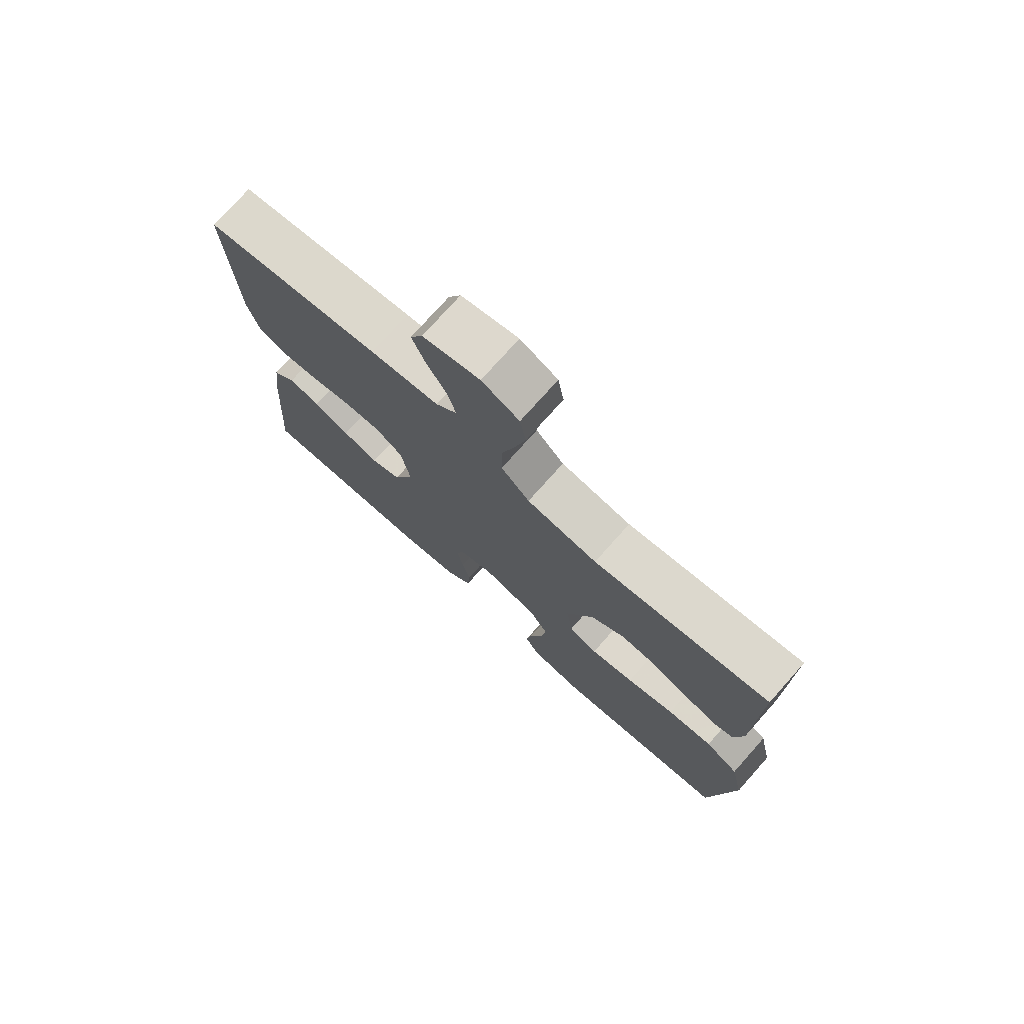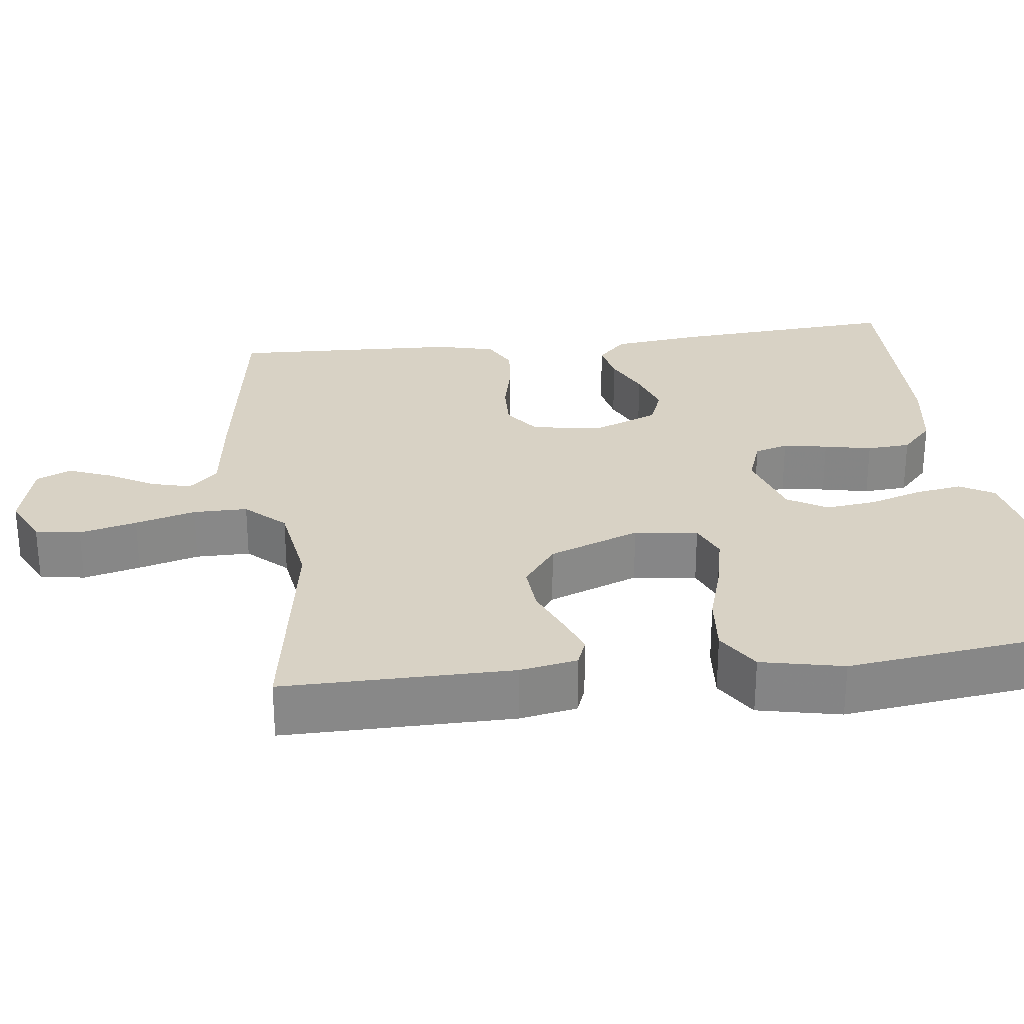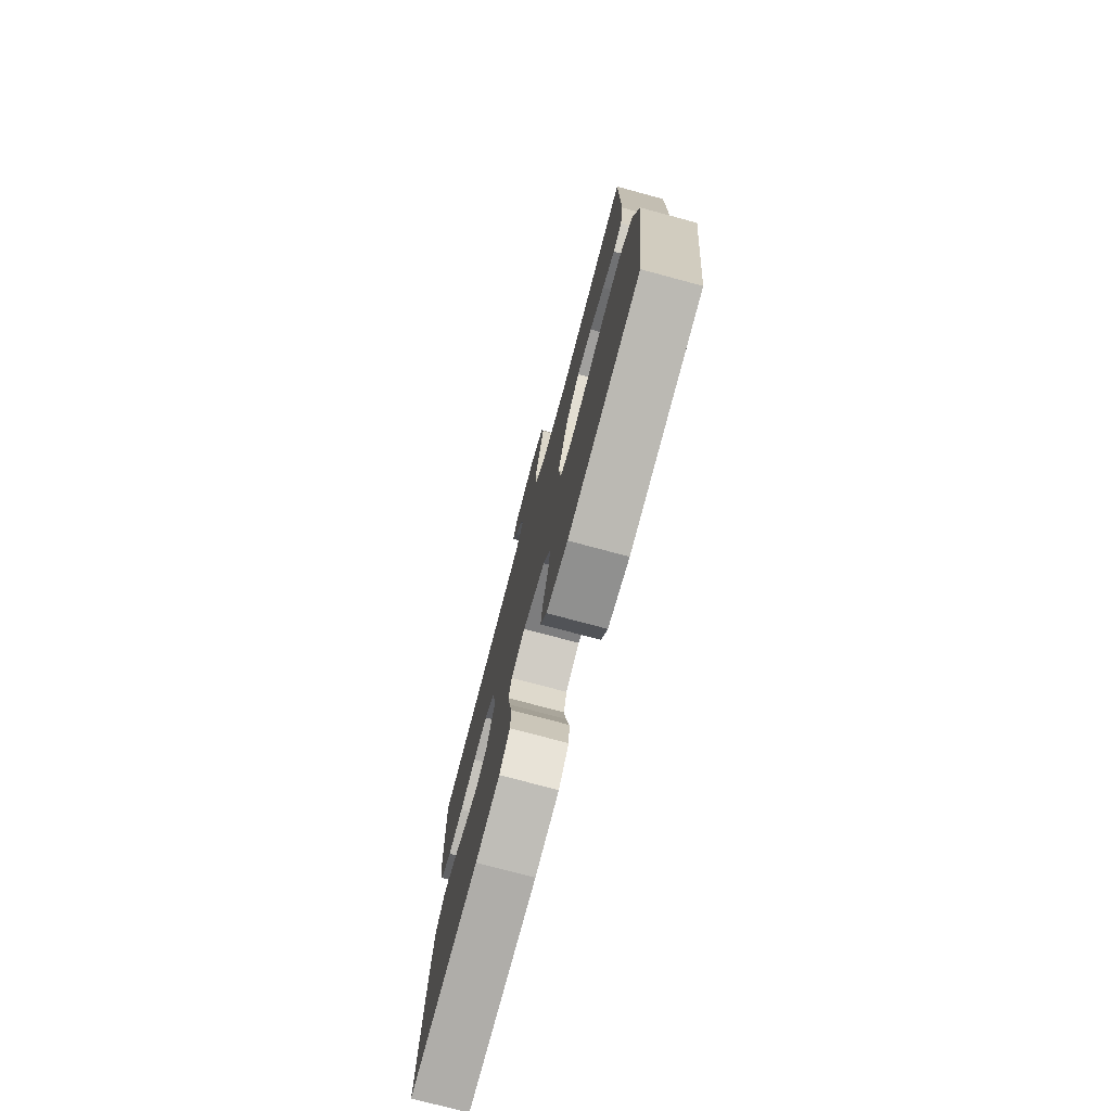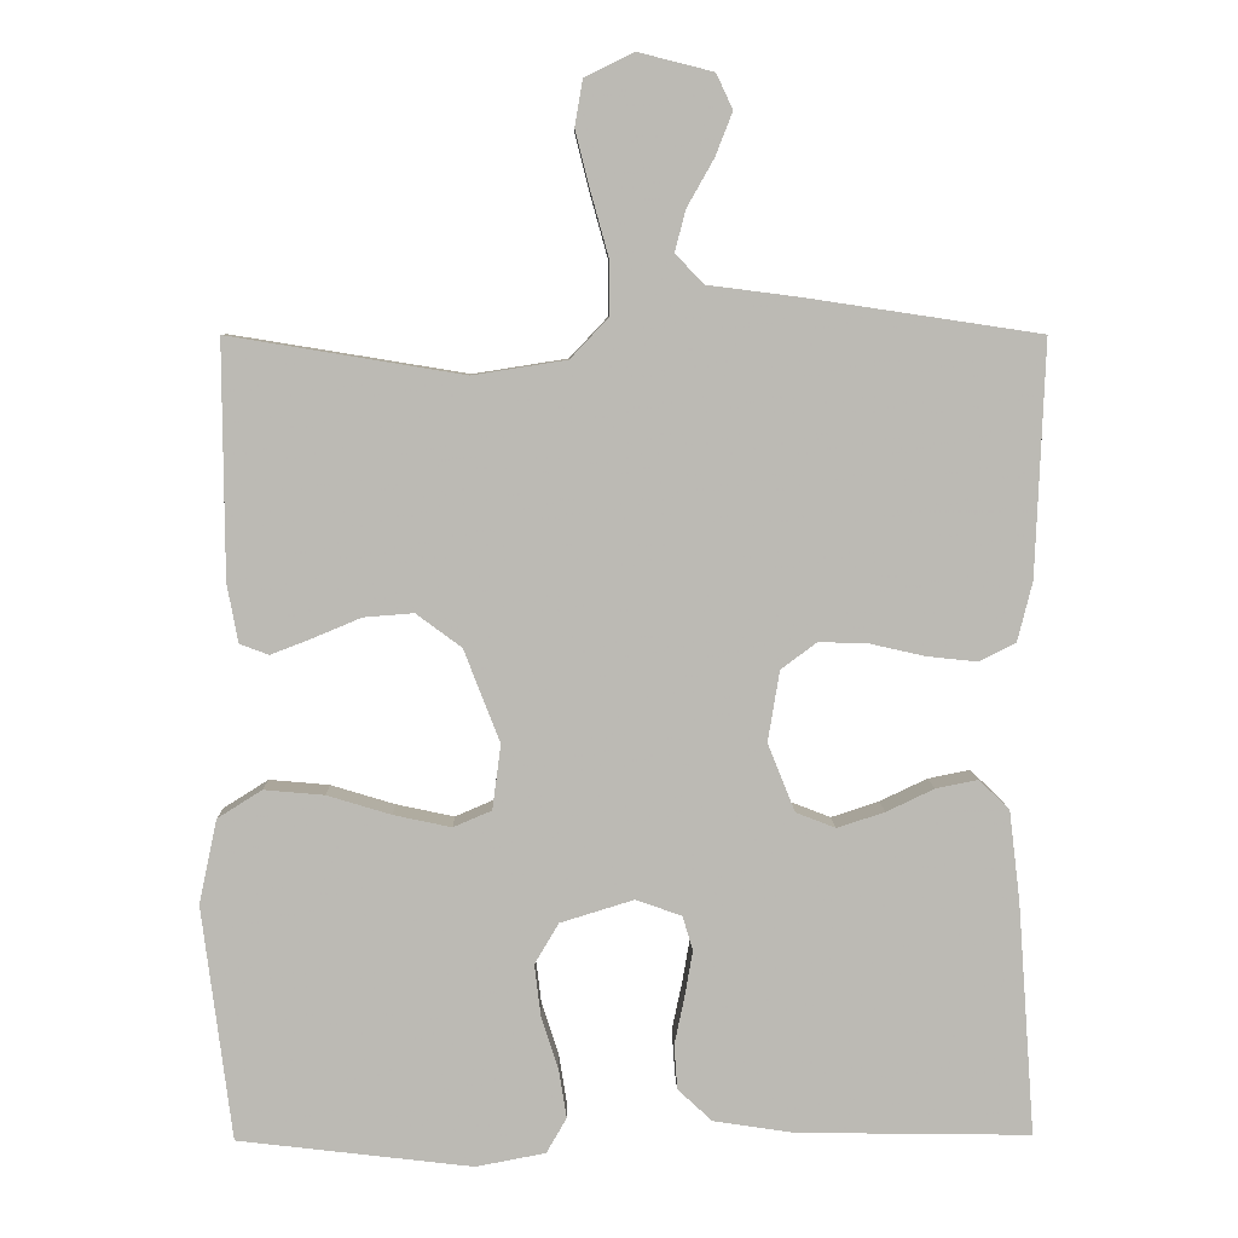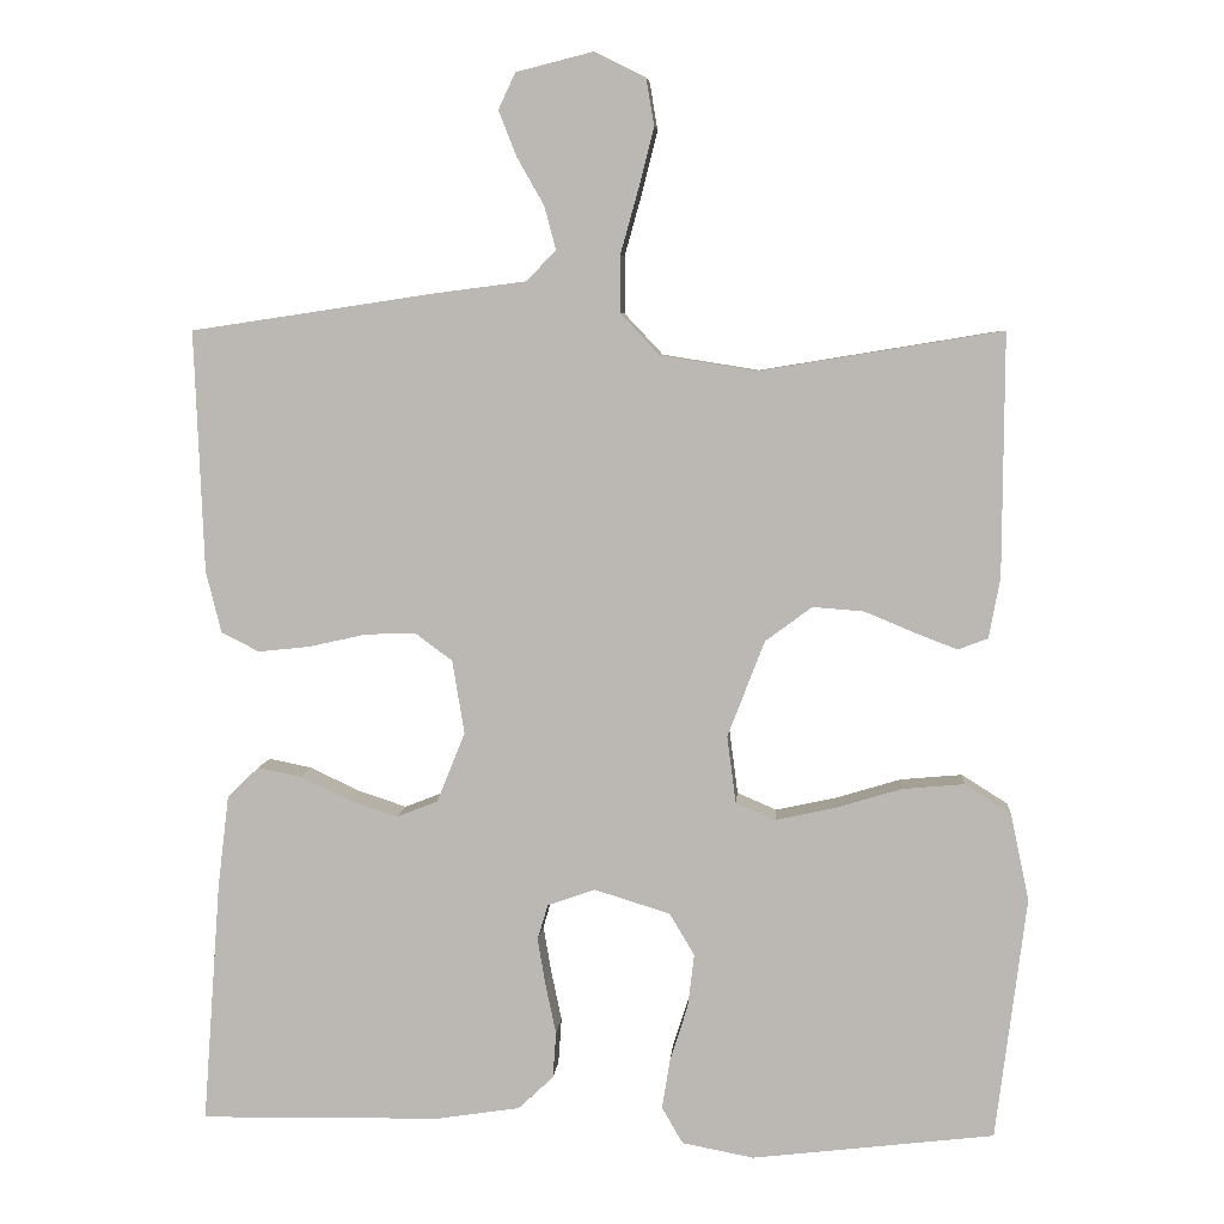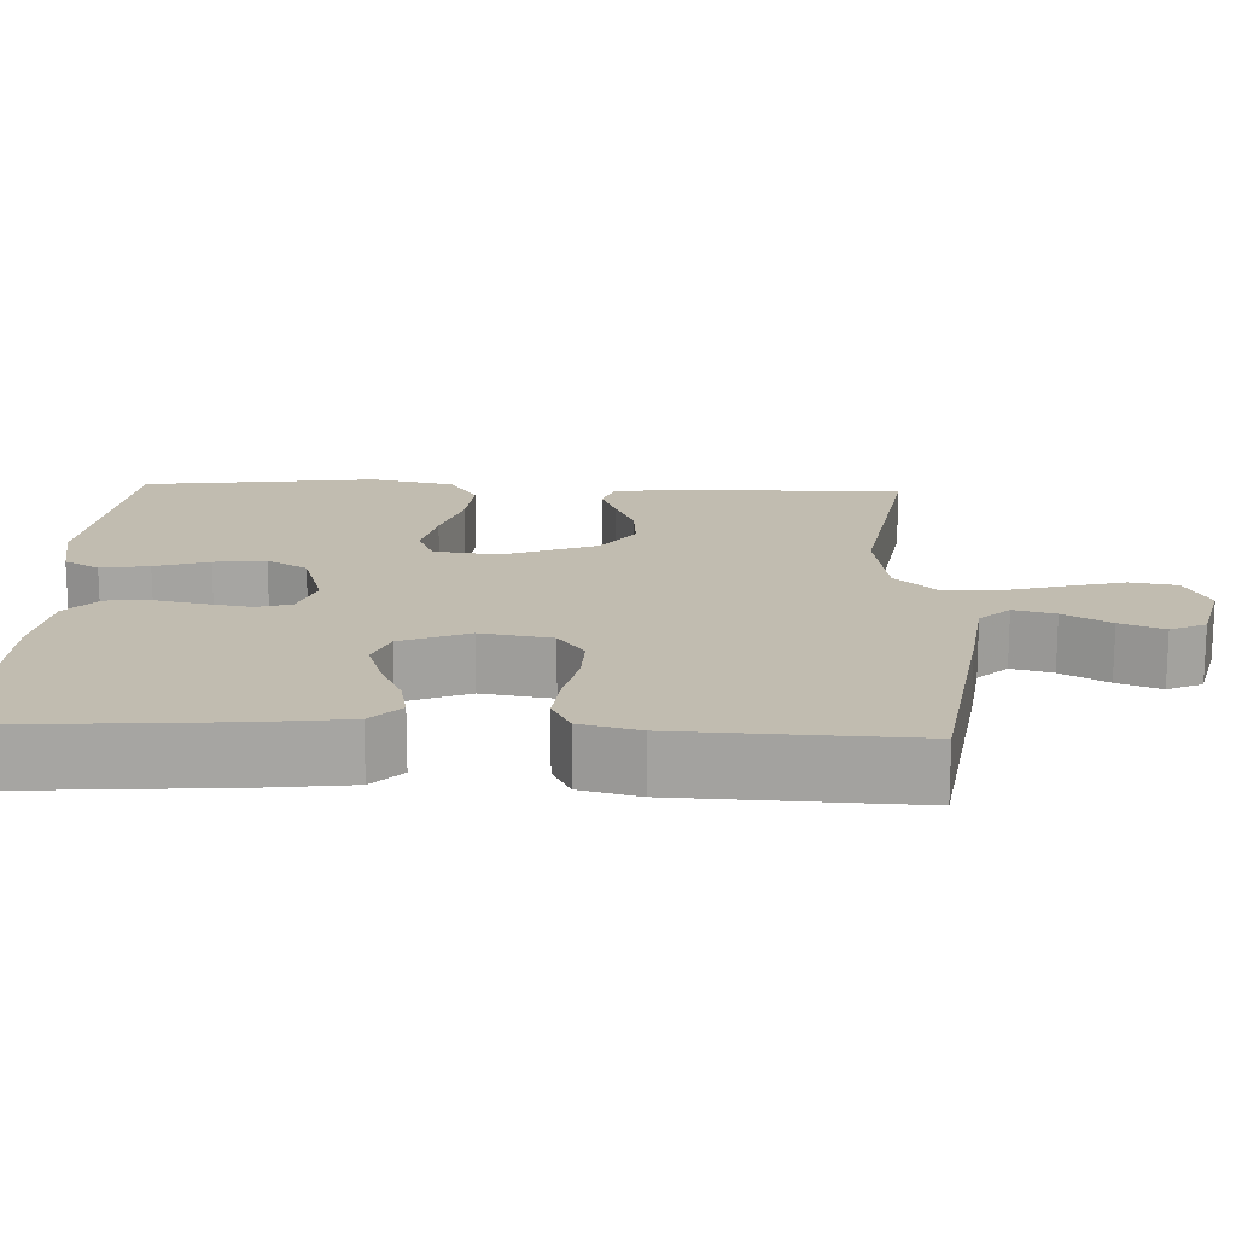
<metadata>
{"format":"obj","ext":"obj","renderer":"f3d","projection":"perspective","resolution":1024,"background":"white","views":[{"elev":75.6,"azim":41.7,"up":"+Z"},{"elev":27.7,"azim":83.0,"up":"+Y"},{"elev":-76.3,"azim":75.0,"up":"+Z"},{"elev":6.8,"azim":178.7,"up":"+Z"},{"elev":6.1,"azim":4.6,"up":"+Z"},{"elev":16.6,"azim":-87.6,"up":"+Y"}]}
</metadata>
<code>
v 0.5 0.07 0.5
v 0.498 0.07 0.2
v 0.484 0.07 0.125
v 0.447 0.07 0.111
v 0.395 0.07 0.131
v 0.333 0.07 0.157
v 0.269 0.07 0.162
v 0.211 0.07 0.119
v 0.165 0.07 0
v 0.176 0.07 -0.083
v 0.225 0.07 -0.104
v 0.299 0.07 -0.088
v 0.381 0.07 -0.063
v 0.458 0.07 -0.056
v 0.515 0.07 -0.092
v 0.538 0.07 -0.2
v 0.5 0.07 -0.5
v 0.2 0.07 -0.536
v 0.111 0.07 -0.519
v 0.085 0.07 -0.474
v 0.095 0.07 -0.412
v 0.117 0.07 -0.343
v 0.125 0.07 -0.277
v 0.094 0.07 -0.225
v 0 0.07 -0.196
v -0.059 0.07 -0.217
v -0.072 0.07 -0.261
v -0.062 0.07 -0.319
v -0.049 0.07 -0.381
v -0.053 0.07 -0.438
v -0.097 0.07 -0.479
v -0.2 0.07 -0.495
v -0.5 0.07 -0.5
v -0.478 0.07 -0.2
v -0.464 0.07 -0.085
v -0.425 0.07 -0.047
v -0.371 0.07 -0.058
v -0.31 0.07 -0.087
v -0.249 0.07 -0.107
v -0.198 0.07 -0.087
v -0.163 0.07 0
v -0.178 0.07 0.091
v -0.224 0.07 0.125
v -0.287 0.07 0.123
v -0.357 0.07 0.107
v -0.422 0.07 0.1
v -0.469 0.07 0.124
v -0.488 0.07 0.2
v -0.5 0.07 0.5
v -0.2 0.07 0.545
v -0.083 0.07 0.56
v -0.047 0.07 0.598
v -0.061 0.07 0.651
v -0.095 0.07 0.711
v -0.117 0.07 0.767
v -0.096 0.07 0.812
v 0 0.07 0.836
v 0.063 0.07 0.805
v 0.073 0.07 0.746
v 0.054 0.07 0.671
v 0.032 0.07 0.592
v 0.032 0.07 0.521
v 0.08 0.07 0.47
v 0.2 0.07 0.451
v 0.5 0 0.5
v 0.498 0 0.2
v 0.484 0 0.125
v 0.447 0 0.111
v 0.395 0 0.131
v 0.333 0 0.157
v 0.269 0 0.162
v 0.211 0 0.119
v 0.165 0 0
v 0.176 0 -0.083
v 0.225 0 -0.104
v 0.299 0 -0.088
v 0.381 0 -0.063
v 0.458 0 -0.056
v 0.515 0 -0.092
v 0.538 0 -0.2
v 0.5 0 -0.5
v 0.2 0 -0.536
v 0.111 0 -0.519
v 0.085 0 -0.474
v 0.095 0 -0.412
v 0.117 0 -0.343
v 0.125 0 -0.277
v 0.094 0 -0.225
v 0 0 -0.196
v -0.059 0 -0.217
v -0.072 0 -0.261
v -0.062 0 -0.319
v -0.049 0 -0.381
v -0.053 0 -0.438
v -0.097 0 -0.479
v -0.2 0 -0.495
v -0.5 0 -0.5
v -0.478 0 -0.2
v -0.464 0 -0.085
v -0.425 0 -0.047
v -0.371 0 -0.058
v -0.31 0 -0.087
v -0.249 0 -0.107
v -0.198 0 -0.087
v -0.163 0 0
v -0.178 0 0.091
v -0.224 0 0.125
v -0.287 0 0.123
v -0.357 0 0.107
v -0.422 0 0.1
v -0.469 0 0.124
v -0.488 0 0.2
v -0.5 0 0.5
v -0.2 0 0.545
v -0.083 0 0.56
v -0.047 0 0.598
v -0.061 0 0.651
v -0.095 0 0.711
v -0.117 0 0.767
v -0.096 0 0.812
v 0 0 0.836
v 0.063 0 0.805
v 0.073 0 0.746
v 0.054 0 0.671
v 0.032 0 0.592
v 0.032 0 0.521
v 0.08 0 0.47
v 0.2 0 0.451
f 58 59 60 61
f 56 57 58 61
f 56 61 62
f 53 54 55 56
f 52 53 56 62
f 51 52 62 63
f 49 50 51 63
f 44 45 46 47
f 43 44 47 48
f 35 36 37 38
f 35 38 39
f 34 35 39
f 33 34 39 40
f 31 32 33 40
f 28 29 30 31
f 27 28 31 40
f 19 20 21 22
f 19 22 23
f 18 19 23
f 17 18 23
f 16 17 23 24
f 12 13 14 15
f 11 12 15 16
f 3 4 5 6
f 1 2 3 6
f 64 1 6 7
f 63 64 7 8
f 43 48 49 63
f 42 43 63 8
f 41 42 8 9
f 26 27 40 41
f 25 26 41 9
f 11 16 24 25
f 10 11 25
f 9 10 25
f 125 124 123 122
f 125 122 121 120
f 126 125 120
f 120 119 118 117
f 126 120 117 116
f 127 126 116 115
f 127 115 114 113
f 111 110 109 108
f 112 111 108 107
f 102 101 100 99
f 103 102 99
f 103 99 98
f 104 103 98 97
f 104 97 96 95
f 95 94 93 92
f 104 95 92 91
f 86 85 84 83
f 87 86 83
f 87 83 82
f 87 82 81
f 88 87 81 80
f 79 78 77 76
f 80 79 76 75
f 70 69 68 67
f 70 67 66 65
f 71 70 65 128
f 72 71 128 127
f 127 113 112 107
f 72 127 107 106
f 73 72 106 105
f 105 104 91 90
f 73 105 90 89
f 89 88 80 75
f 89 75 74
f 89 74 73
f 1 65 66 2
f 2 66 67 3
f 3 67 68 4
f 4 68 69 5
f 5 69 70 6
f 6 70 71 7
f 7 71 72 8
f 8 72 73 9
f 9 73 74 10
f 10 74 75 11
f 11 75 76 12
f 12 76 77 13
f 13 77 78 14
f 14 78 79 15
f 15 79 80 16
f 16 80 81 17
f 17 81 82 18
f 18 82 83 19
f 19 83 84 20
f 20 84 85 21
f 21 85 86 22
f 22 86 87 23
f 23 87 88 24
f 24 88 89 25
f 25 89 90 26
f 26 90 91 27
f 27 91 92 28
f 28 92 93 29
f 29 93 94 30
f 30 94 95 31
f 31 95 96 32
f 32 96 97 33
f 33 97 98 34
f 34 98 99 35
f 35 99 100 36
f 36 100 101 37
f 37 101 102 38
f 38 102 103 39
f 39 103 104 40
f 40 104 105 41
f 41 105 106 42
f 42 106 107 43
f 43 107 108 44
f 44 108 109 45
f 45 109 110 46
f 46 110 111 47
f 47 111 112 48
f 48 112 113 49
f 49 113 114 50
f 50 114 115 51
f 51 115 116 52
f 52 116 117 53
f 53 117 118 54
f 54 118 119 55
f 55 119 120 56
f 56 120 121 57
f 57 121 122 58
f 58 122 123 59
f 59 123 124 60
f 60 124 125 61
f 61 125 126 62
f 62 126 127 63
f 63 127 128 64
f 64 128 65 1

</code>
